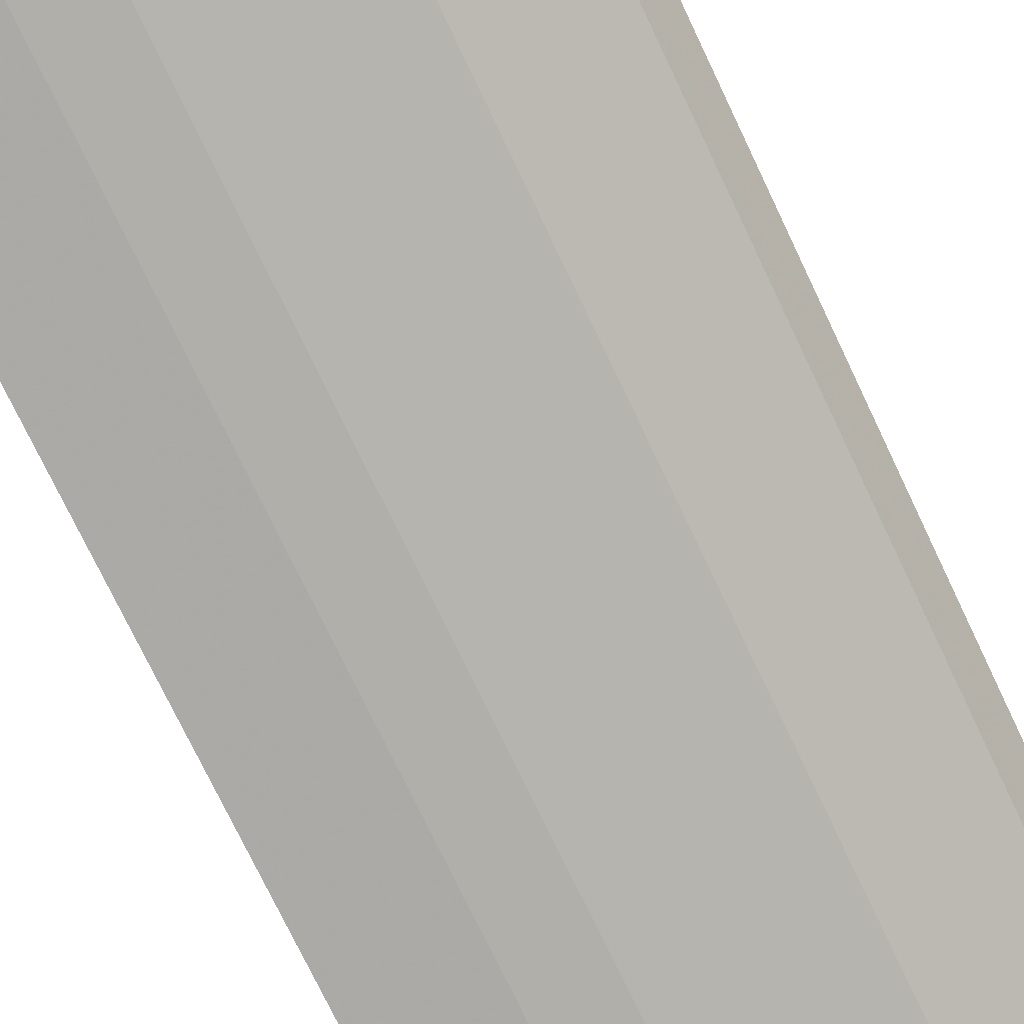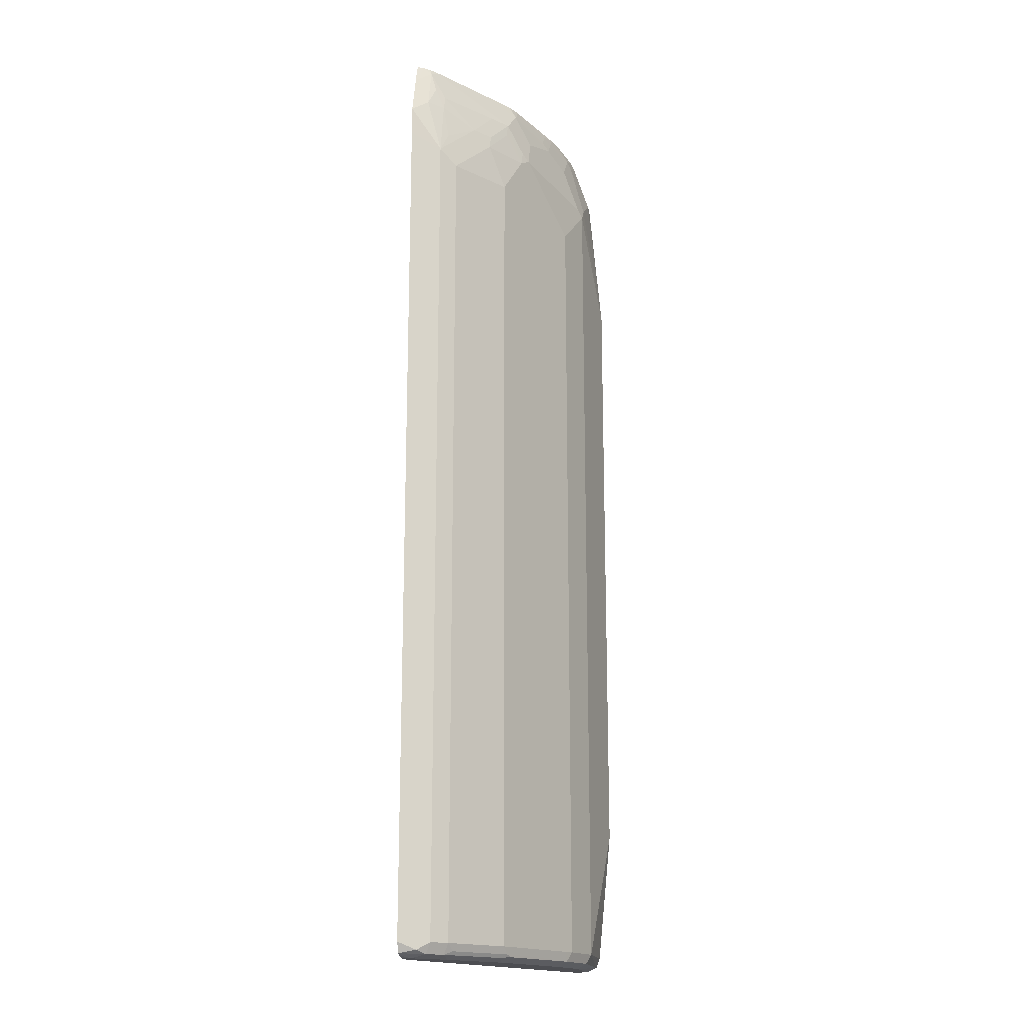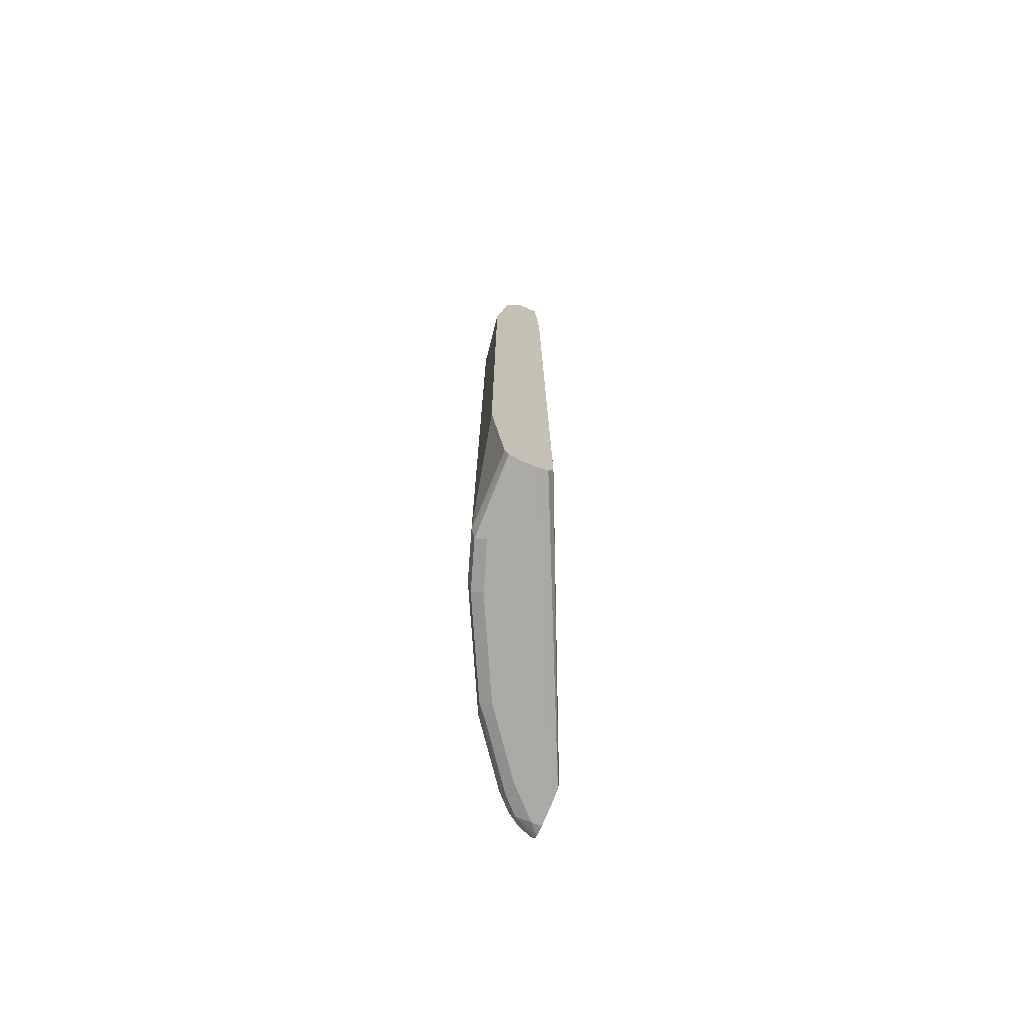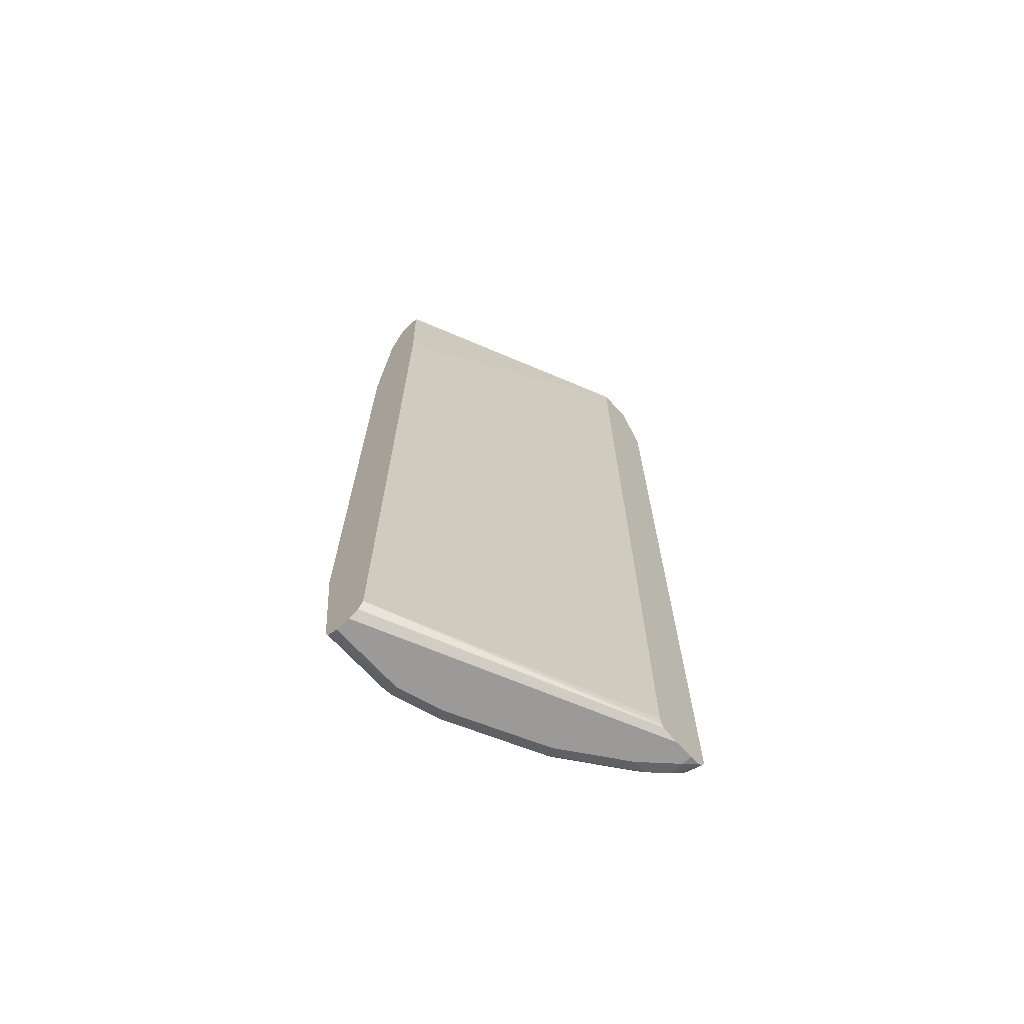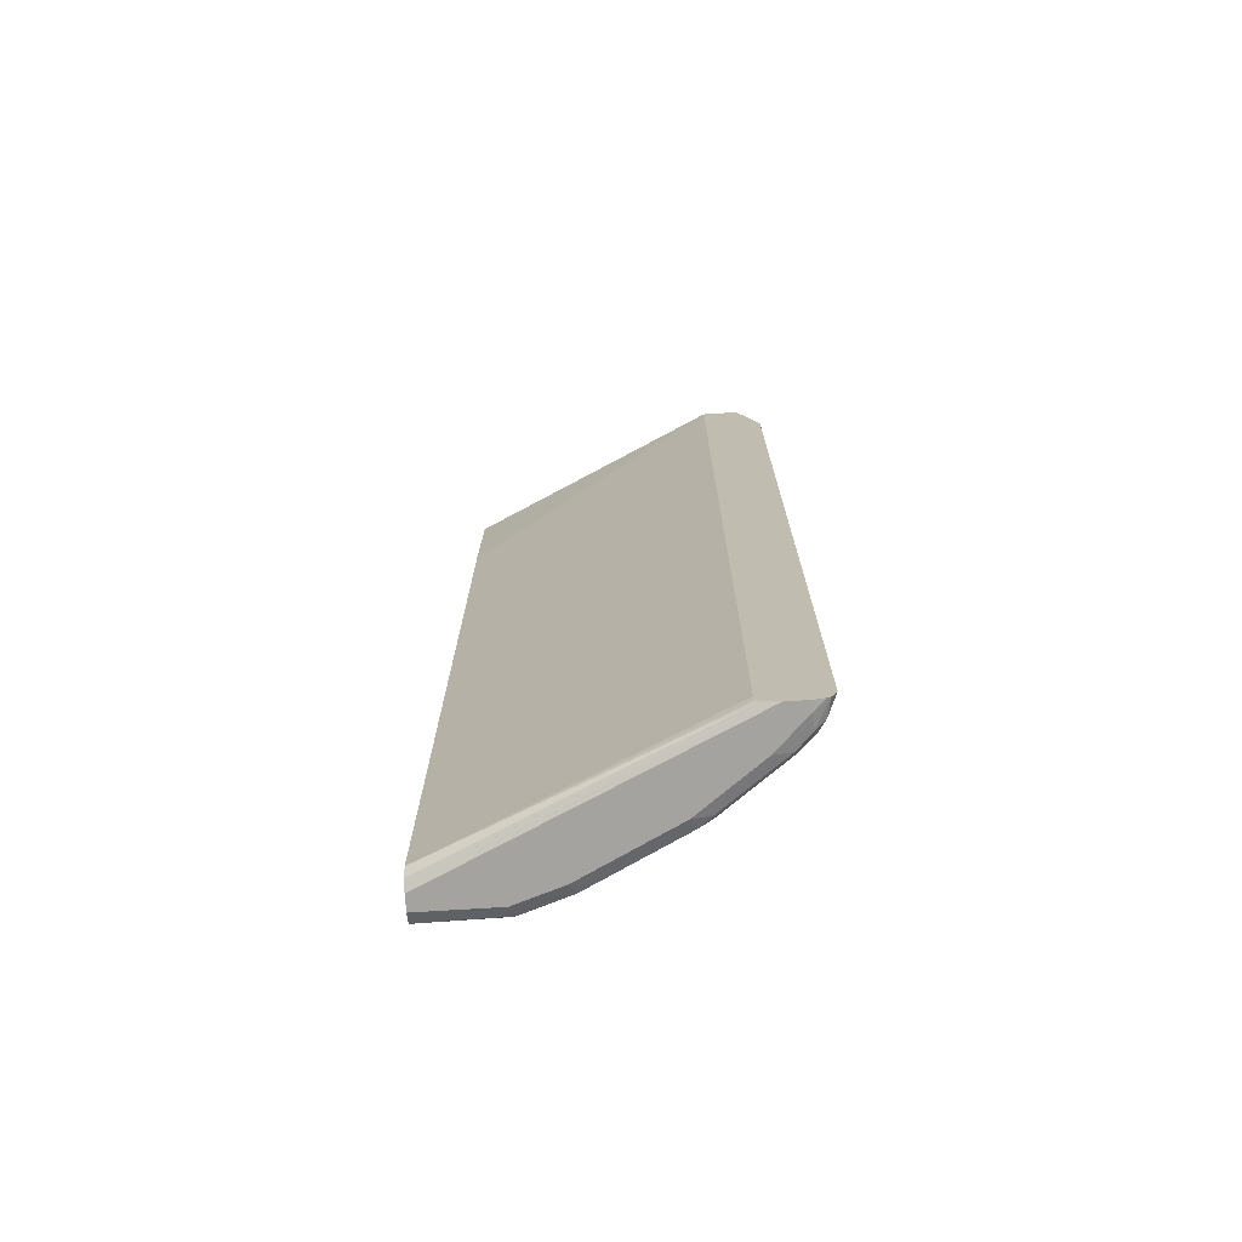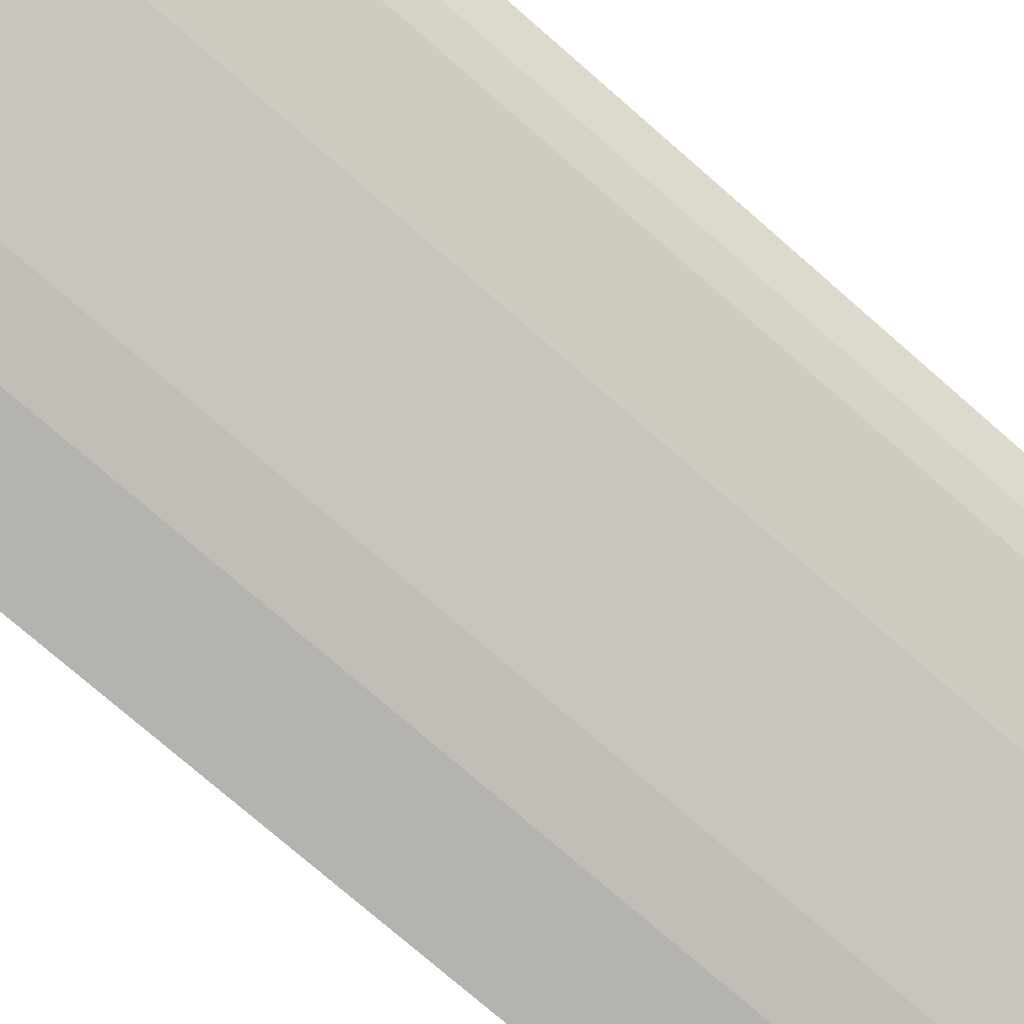
<metadata>
{"format":"obj","ext":"obj","renderer":"f3d","projection":"perspective","resolution":1024,"background":"white","views":[{"elev":-71.0,"azim":25.0,"up":"+Z"},{"elev":-17.1,"azim":99.7,"up":"+Y"},{"elev":-75.9,"azim":-112.6,"up":"+Y"},{"elev":-69.5,"azim":-47.6,"up":"+Y"},{"elev":-72.9,"azim":3.6,"up":"+Y"},{"elev":-72.1,"azim":48.4,"up":"+Z"}]}
</metadata>
<code>
v 0.04827 -0.6647 -0.269
v 0.1266 -0.6647 -0.269
v 0.04827 -0.6647 -0.2532
v 0.04827 -0.6596 -0.2808
v 0.1741 -0.6647 -0.2532
v 0.1319 -0.6593 -0.2796
v 0.3427 -0.6647 -0.1162
v 0.3249 -0.6607 -0.1162
v 0.04827 -0.6593 -0.2426
v 0.04827 -0.6488 -0.2848
v 0.1266 -0.6488 -0.2848
v 0.269 -0.6647 -0.2057
v 0.1794 -0.6593 -0.2638
v 0.364 -0.6647 -0.1162
v 0.3233 -0.6573 -0.1162
v 0.04827 -0.6488 -0.2374
v 0.04827 -0.5064 -0.2991
v 0.1741 -0.6488 -0.269
v 0.1266 0.2849 -0.2848
v 0.2743 -0.6593 -0.2163
v 0.2868 -0.6607 -0.2057
v 0.3323 -0.6647 -0.1583
v 0.1846 -0.6488 -0.2638
v 0.2057 -0.6488 -0.2532
v 0.2492 -0.6567 -0.2295
v 0.364 -0.6647 -0.1266
v 0.3757 -0.662 -0.1162
v 0.3215 -0.6488 -0.1162
v 0.04827 0.2373 -0.2374
v 0.04827 0.174 -0.2991
v 0.1741 0.2373 -0.269
v 0.1108 0.3006 -0.2848
v 0.1266 0.3482 -0.269
v 0.1504 0.3402 -0.2651
v 0.1345 0.2927 -0.2809
v 0.2453 0.3085 -0.2334
v 0.2136 0.2769 -0.2493
v 0.2057 0.269 -0.2532
v 0.2809 -0.6567 -0.2136
v 0.3501 -0.6607 -0.1583
v 0.3442 -0.6567 -0.1662
v 0.1846 0.2373 -0.2638
v 0.2585 -0.6488 -0.2268
v 0.3659 -0.6607 -0.1424
v 0.3793 -0.6602 -0.1162
v 0.3215 0.2373 -0.1162
v 0.3219 0.387 -0.1162
v 0.04827 0.387 -0.2417
v 0.04827 0.3323 -0.2848
v 0.06333 0.3323 -0.2848
v 0.1108 0.3639 -0.269
v 0.1187 0.3718 -0.2651
v 0.1662 0.3718 -0.2493
v 0.182 0.356 -0.2493
v 0.1978 0.3244 -0.2493
v 0.2294 0.3402 -0.2334
v 0.2374 0.3482 -0.2275
v 0.269 0.3482 -0.2117
v 0.2532 0.3165 -0.2275
v 0.2585 0.3006 -0.2268
v 0.2901 -0.6488 -0.211
v 0.3534 -0.6488 -0.1635
v 0.3758 -0.6567 -0.1345
v 0.3692 -0.6488 -0.1477
v 0.385 -0.6488 -0.1162
v 0.3602 0.387 -0.1162
v 0.04827 0.387 -0.2663
v 0.04827 0.3647 -0.2747
v 0.07916 0.3798 -0.269
v 0.08631 0.387 -0.2655
v 0.1266 0.387 -0.2564
v 0.1496 0.387 -0.2496
v 0.1741 0.3798 -0.2433
v 0.1899 0.3639 -0.2433
v 0.2453 0.3718 -0.2176
v 0.2901 0.3482 -0.1952
v 0.3007 0.3165 -0.1959
v 0.2743 0.3323 -0.211
v 0.2762 0.387 -0.1869
v 0.3395 0.387 -0.1394
v 0.3323 0.3798 -0.1484
v 0.3059 0.3006 -0.1952
v 0.2901 0.2531 -0.211
v 0.3534 0.2531 -0.1635
v 0.3692 0.269 -0.1477
v 0.385 0.2846 -0.1162
v 0.3692 0.3639 -0.1162
v 0.3558 0.387 -0.1235
v 0.04827 0.3798 -0.269
v 0.1511 0.387 -0.2491
v 0.2302 0.387 -0.2174
v 0.2374 0.387 -0.2138
v 0.2445 0.387 -0.2103
v 0.246 0.387 -0.2093
v 0.3481 0.3482 -0.1484
v 0.3218 0.3165 -0.1794
v 0.3534 0.3798 -0.1319
v 0.351 0.387 -0.1295
v 0.3561 0.2927 -0.1543
v 0.3534 0.3323 -0.1477
v 0.3692 0.3323 -0.1319
v 0.3848 0.3165 -0.1162
v 0.385 0.3005 -0.1162
v 0.3561 0.356 -0.1385
f 52 70 71
f 51 70 52
f 51 69 70
f 50 69 51
f 58 77 82
f 49 68 50
f 47 67 48
f 47 70 67
f 50 68 69
f 52 71 72
f 57 75 58
f 53 73 74
f 53 74 54
f 53 72 73
f 54 74 75
f 54 75 56
f 54 56 55
f 56 75 57
f 58 76 77
f 58 82 78
f 47 71 70
f 52 72 53
f 47 72 71
f 37 60 38
f 47 91 90
f 36 58 59
f 58 78 60
f 36 59 60
f 36 60 37
f 39 61 41
f 40 41 62
f 40 62 64
f 40 64 44
f 41 61 62
f 43 60 83
f 47 90 72
f 43 83 61
f 44 64 63
f 45 63 65
f 47 66 88
f 47 88 98
f 47 98 80
f 47 80 79
f 47 79 94
f 47 94 93
f 47 93 92
f 47 92 91
f 44 63 45
f 58 60 59
f 87 97 88
f 58 79 80
f 76 97 95
f 77 96 82
f 80 98 97
f 80 97 81
f 82 96 85
f 82 85 84
f 82 84 83
f 85 96 99
f 85 99 100
f 85 101 102
f 76 96 77
f 85 102 103
f 87 102 101
f 87 101 97
f 36 57 58
f 88 97 98
f 95 100 96
f 95 97 104
f 95 104 100
f 96 100 99
f 97 101 104
f 100 104 101
f 85 103 86
f 58 75 79
f 76 95 96
f 75 93 94
f 58 80 81
f 58 81 97
f 58 97 76
f 60 78 82
f 60 82 83
f 61 83 84
f 61 84 62
f 62 84 85
f 62 85 64
f 63 64 65
f 75 94 79
f 64 85 86
f 66 87 88
f 67 70 69
f 67 69 89
f 68 89 69
f 72 90 73
f 73 75 74
f 73 90 91
f 73 91 75
f 75 91 92
f 75 92 93
f 64 86 65
f 36 56 57
f 85 100 101
f 35 55 36
f 5 6 13
f 5 13 12
f 6 11 18
f 6 18 13
f 7 14 27
f 7 27 45
f 7 45 65
f 7 65 86
f 7 86 103
f 7 103 102
f 4 11 6
f 7 102 87
f 7 66 47
f 7 47 46
f 7 46 28
f 7 28 15
f 7 15 8
f 8 15 16
f 8 16 9
f 10 17 11
f 11 17 30
f 11 30 19
f 7 87 66
f 11 19 31
f 4 10 11
f 3 7 8
f 36 55 56
f 1 2 5
f 1 5 12
f 1 12 22
f 1 22 26
f 1 26 14
f 1 14 7
f 1 7 3
f 1 9 16
f 1 16 29
f 3 8 9
f 1 29 48
f 1 67 89
f 1 89 68
f 1 68 49
f 1 49 30
f 1 30 17
f 1 17 10
f 1 10 4
f 1 4 2
f 2 4 6
f 2 6 5
f 1 48 67
f 11 31 18
f 1 3 9
f 12 20 21
f 22 44 26
f 23 42 38
f 23 38 24
f 24 43 25
f 24 38 60
f 24 60 43
f 25 43 61
f 25 61 39
f 26 44 27
f 27 44 45
f 22 40 44
f 29 46 47
f 30 49 50
f 30 50 32
f 31 38 42
f 32 50 51
f 33 51 52
f 34 52 53
f 34 53 54
f 34 54 55
f 34 55 35
f 12 13 20
f 29 47 48
f 21 41 40
f 33 52 34
f 20 39 21
f 21 39 41
f 12 40 22
f 13 18 23
f 12 21 40
f 13 24 25
f 13 25 39
f 13 39 20
f 14 26 27
f 15 28 16
f 16 28 46
f 16 46 29
f 13 23 24
f 18 42 23
f 18 31 42
f 19 37 38
f 19 35 36
f 19 34 35
f 19 36 37
f 19 51 33
f 19 32 51
f 19 30 32
f 19 33 34
f 19 38 31

</code>
